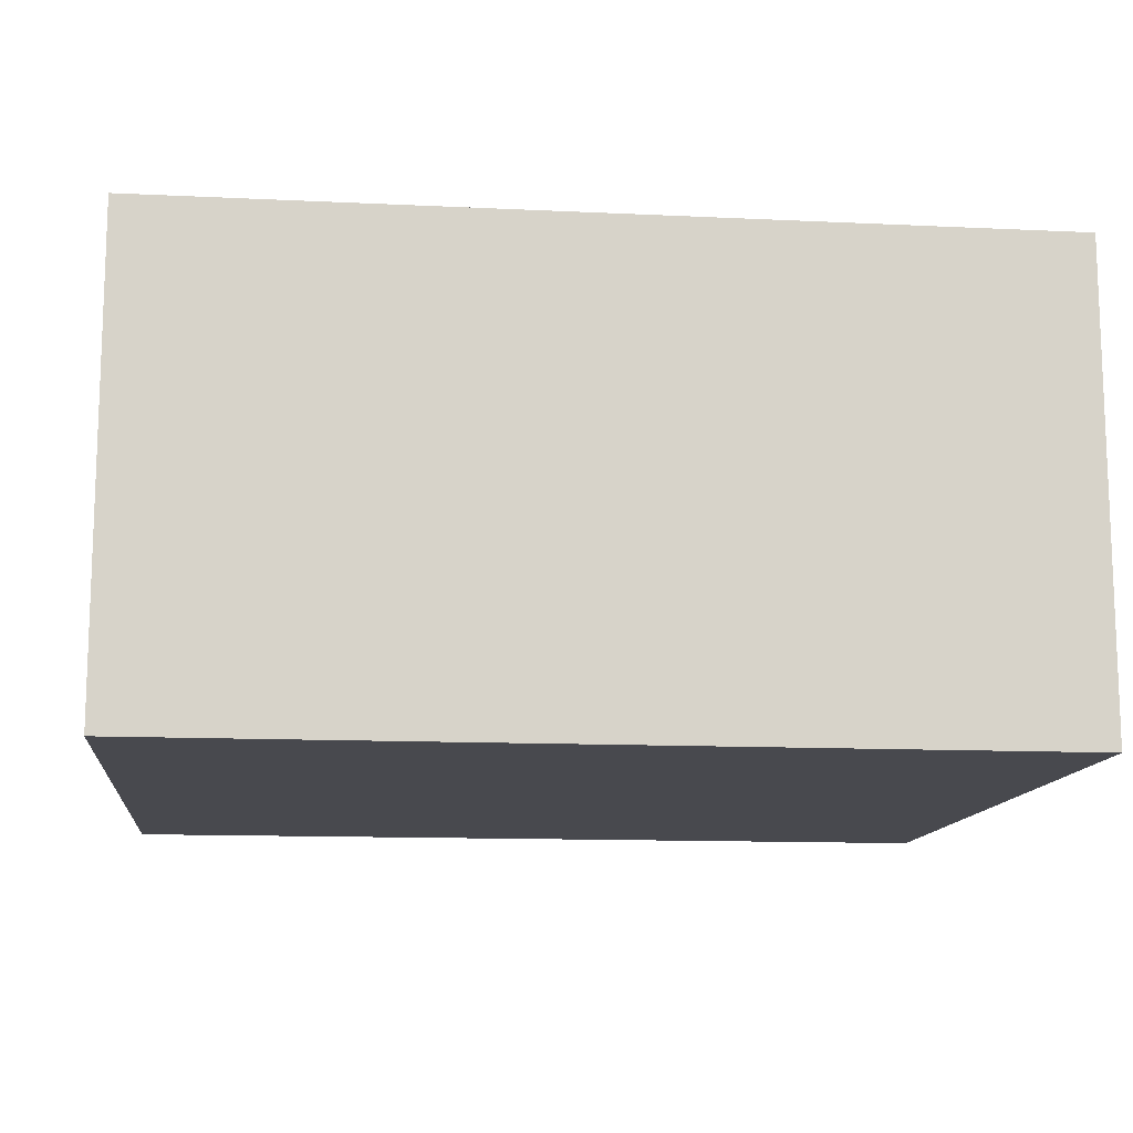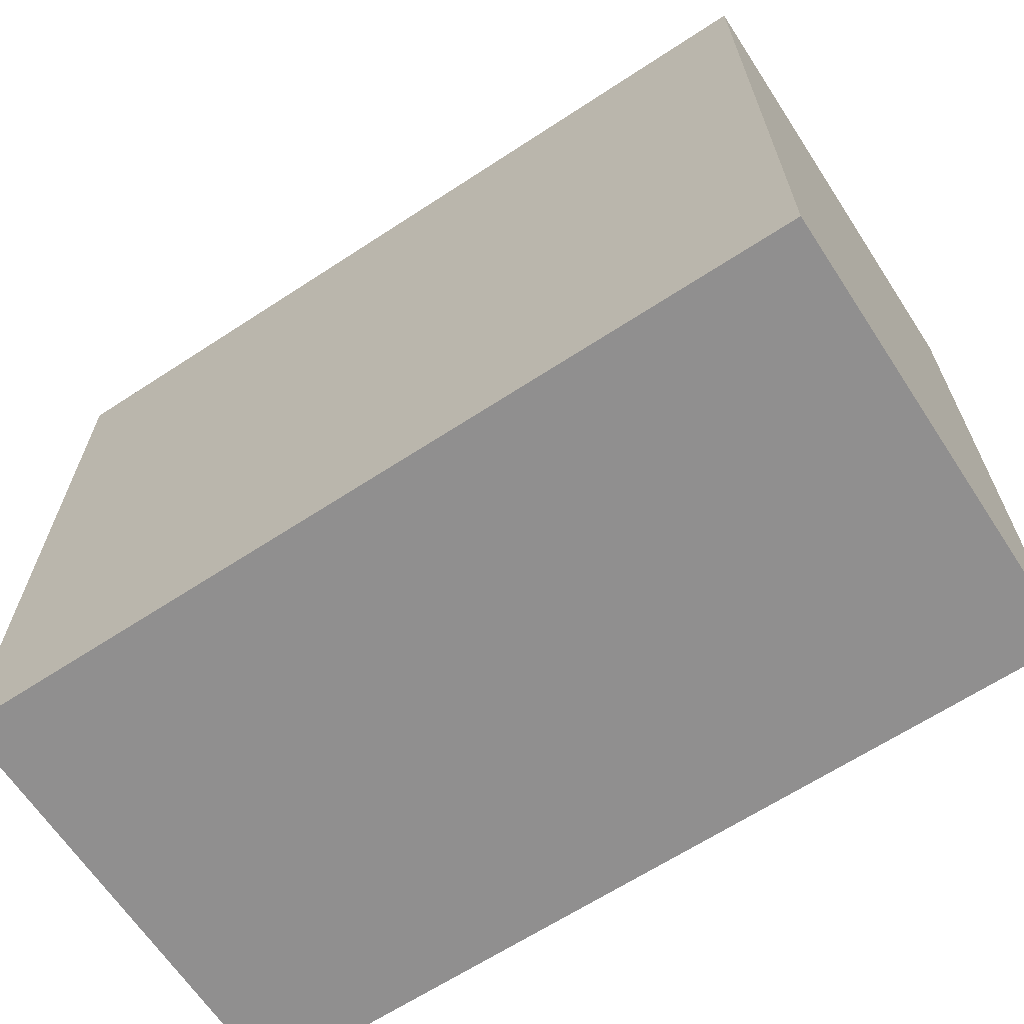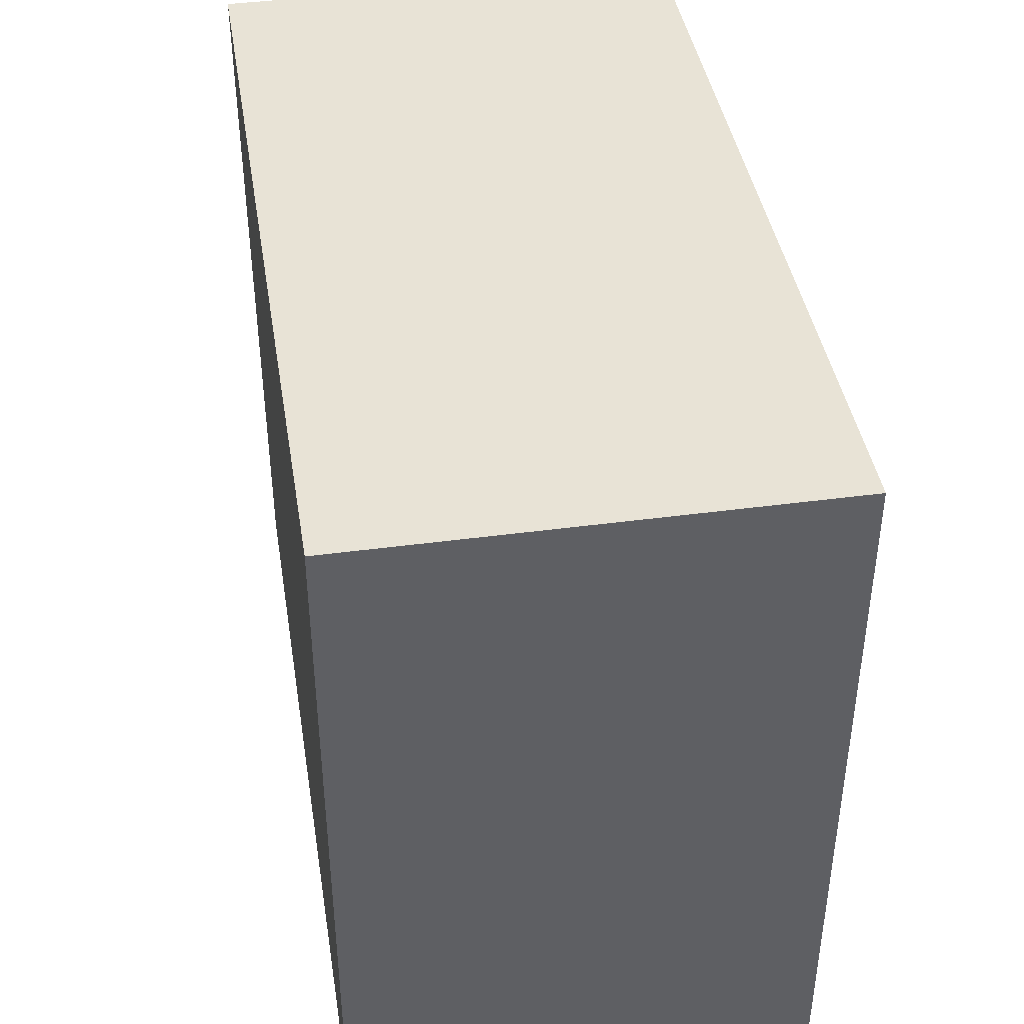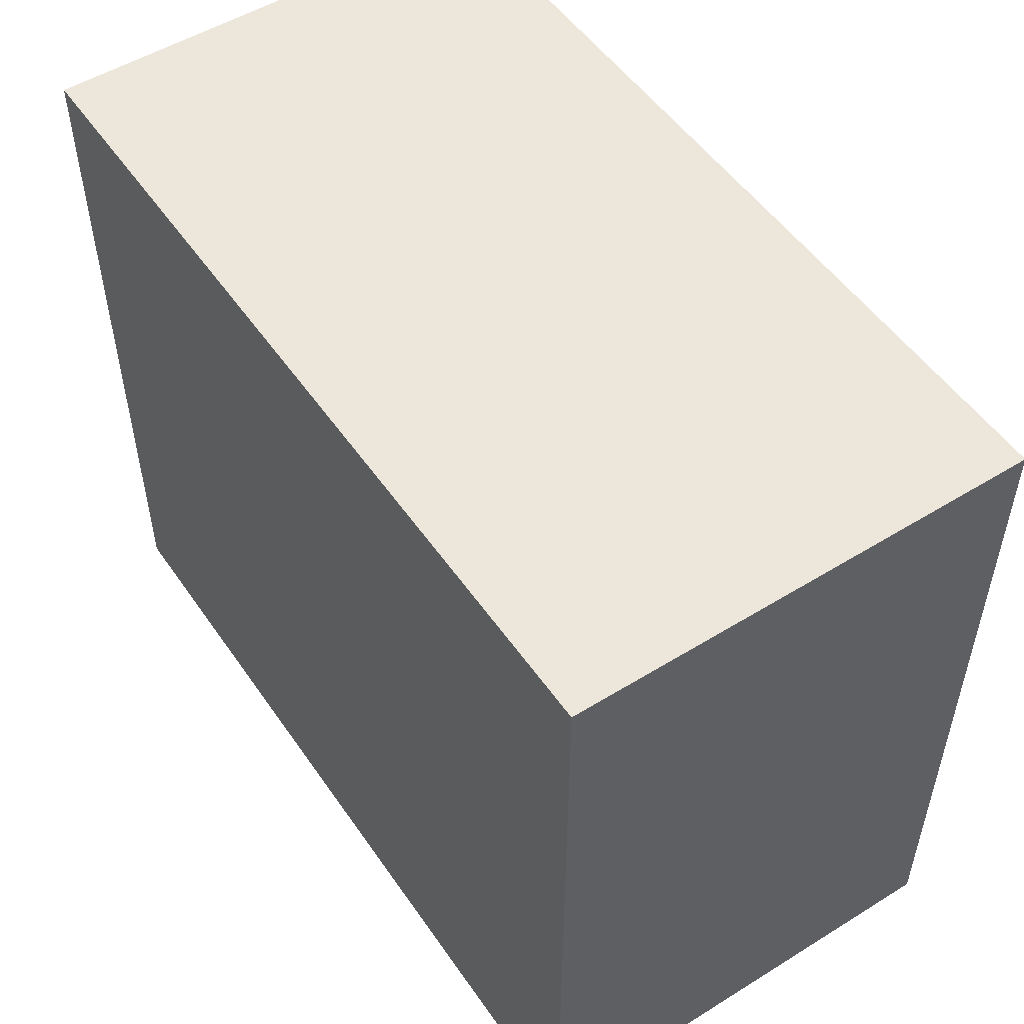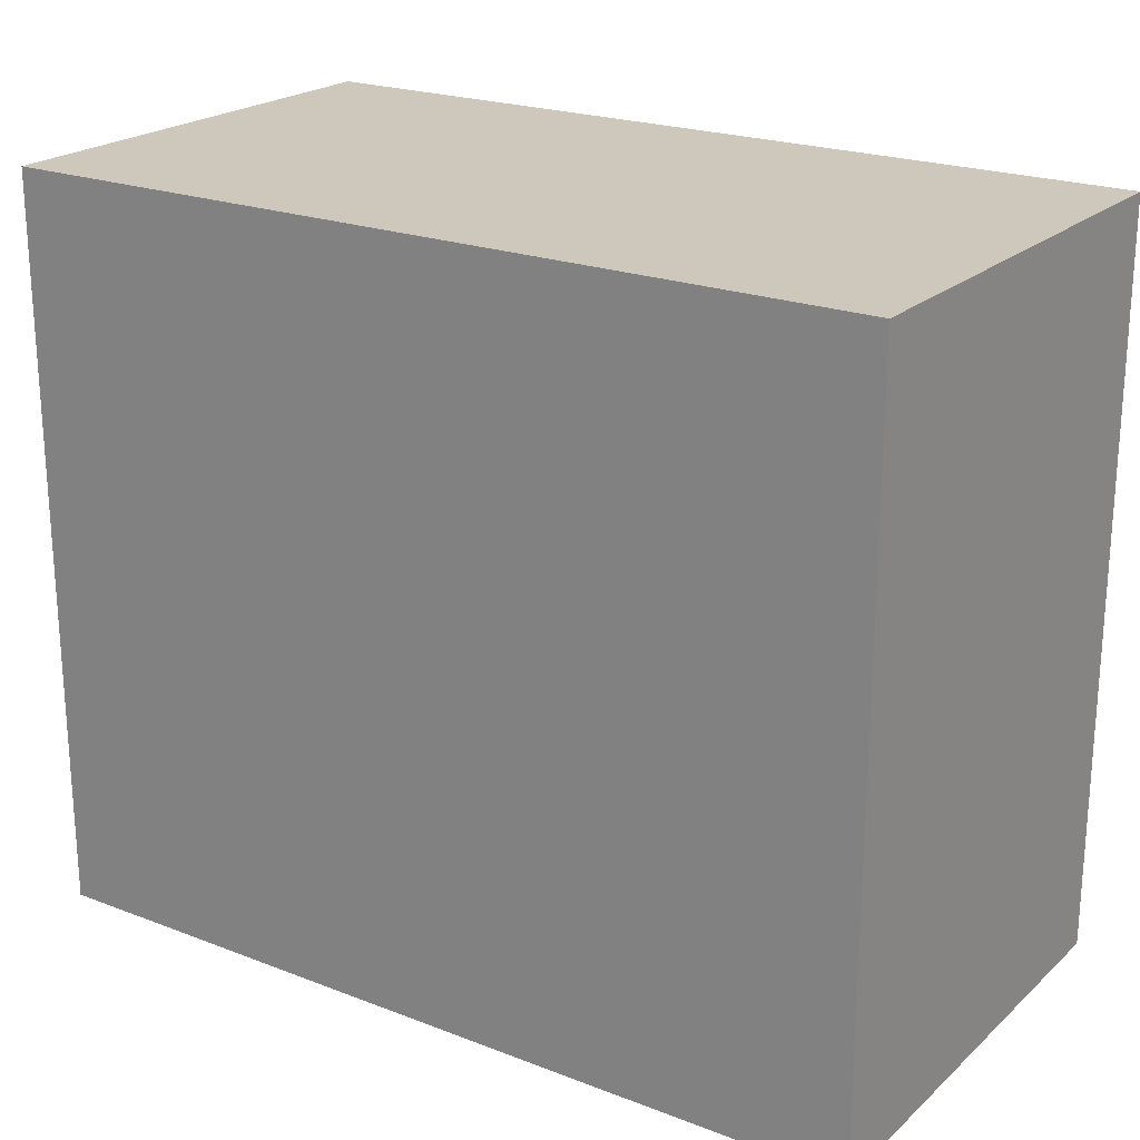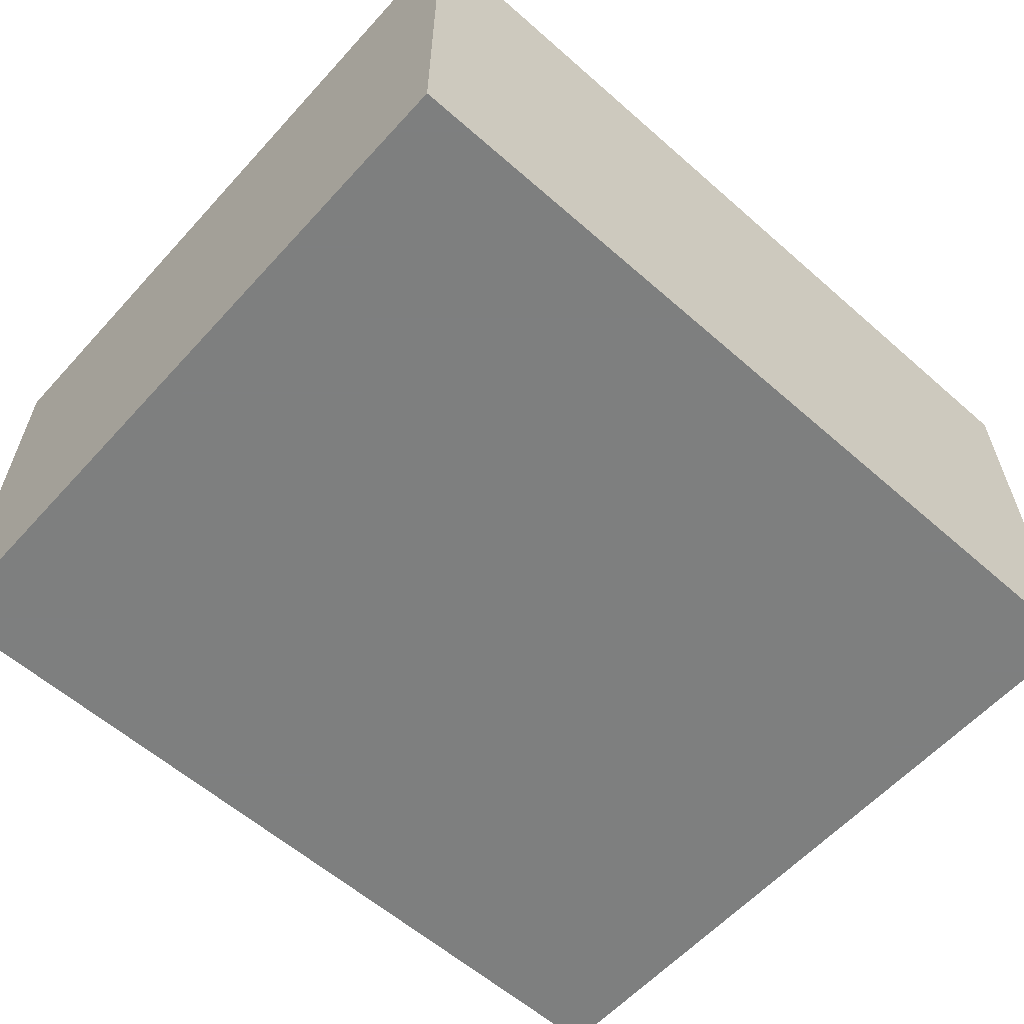
<metadata>
{"format":"obj","ext":"obj","renderer":"f3d","projection":"perspective","resolution":1024,"background":"white","views":[{"elev":-12.6,"azim":-6.3,"up":"+Z"},{"elev":-65.4,"azim":-146.7,"up":"+Y"},{"elev":41.8,"azim":80.8,"up":"+Y"},{"elev":52.1,"azim":-123.7,"up":"+Y"},{"elev":21.9,"azim":-146.1,"up":"+Y"},{"elev":-59.6,"azim":138.0,"up":"+Z"}]}
</metadata>
<code>
v -0.05129 -0.04373 -0.02762
v -0.05129 -0.04373 0.02762
v -0.05129 0.04373 -0.02762
v -0.05129 0.04373 0.02762
v 0.05129 -0.04373 -0.02762
v 0.05129 -0.04373 0.02762
v 0.05129 0.04373 -0.02762
v 0.05129 0.04373 0.02762
f 2 4 1
f 5 2 1
f 1 4 3
f 3 5 1
f 2 8 4
f 6 2 5
f 6 8 2
f 4 8 3
f 7 5 3
f 3 8 7
f 7 6 5
f 8 6 7

</code>
